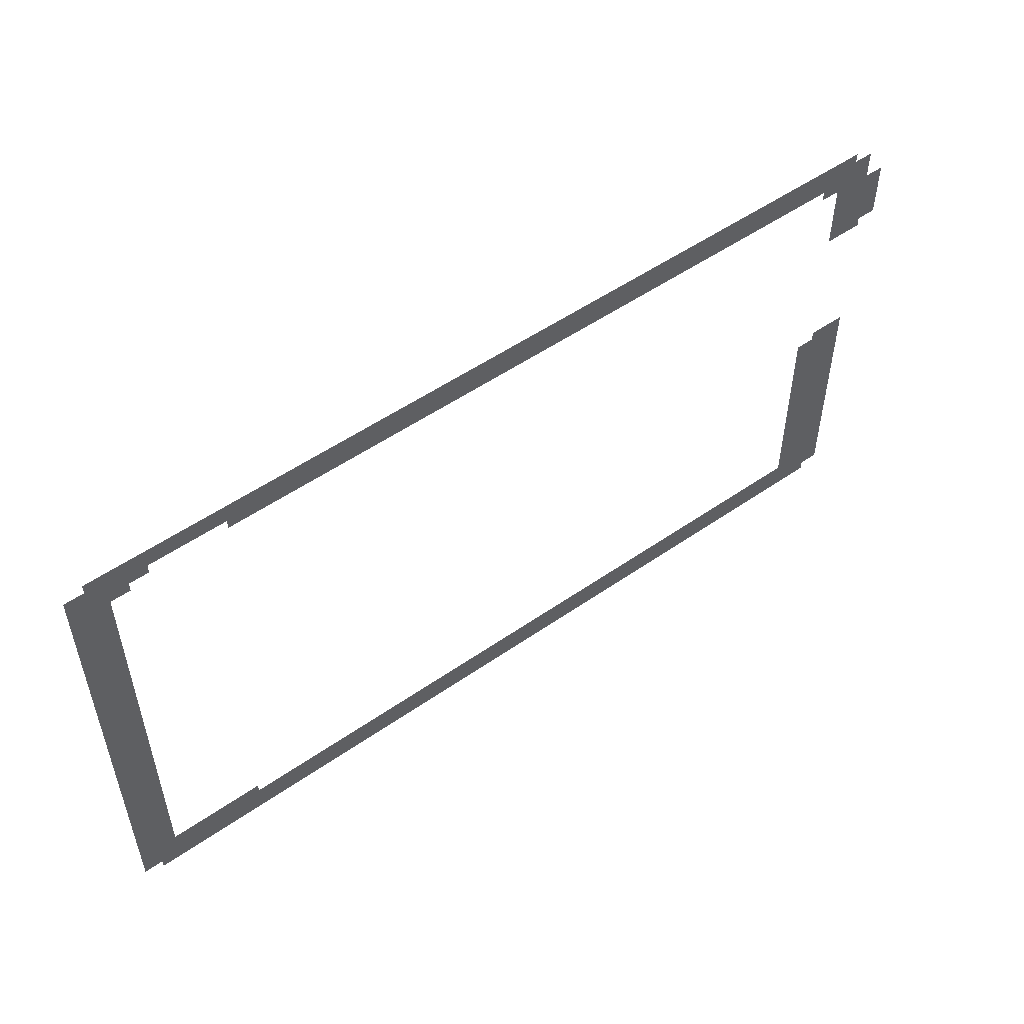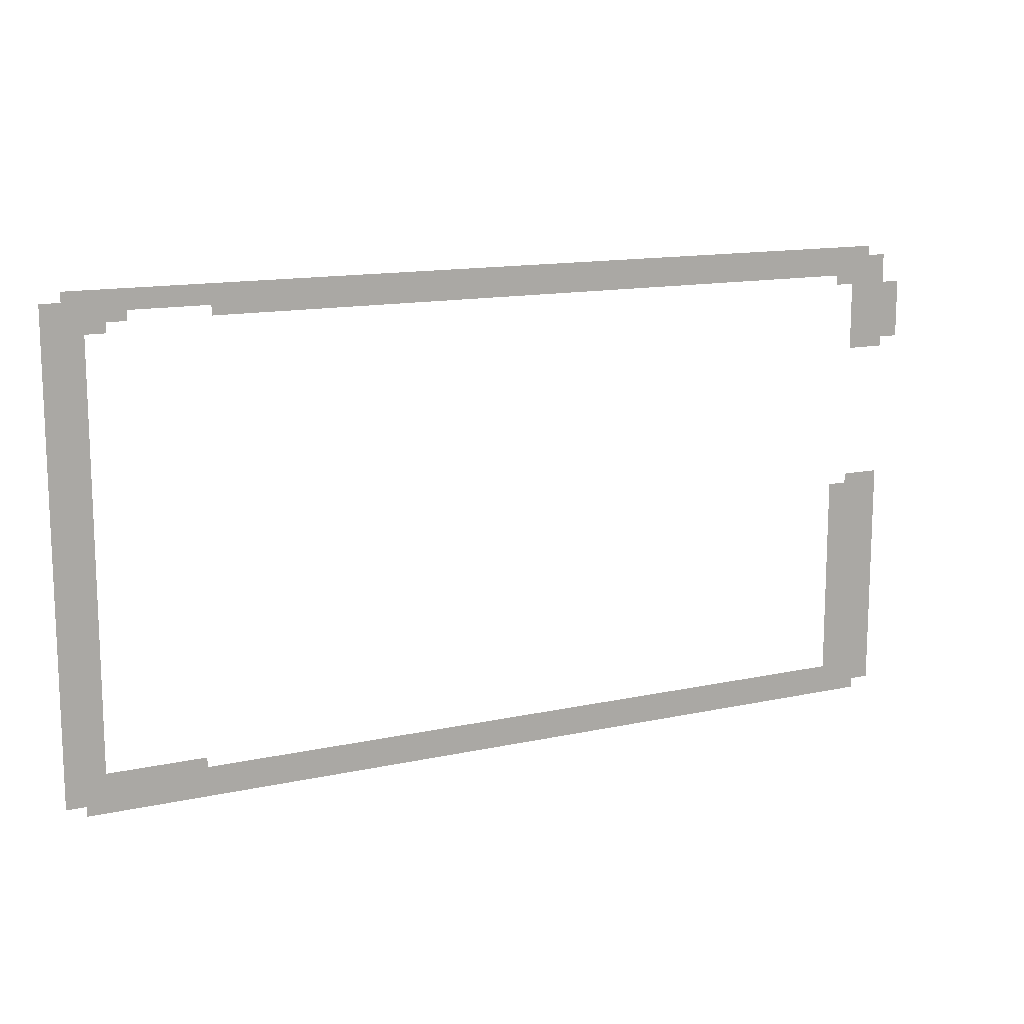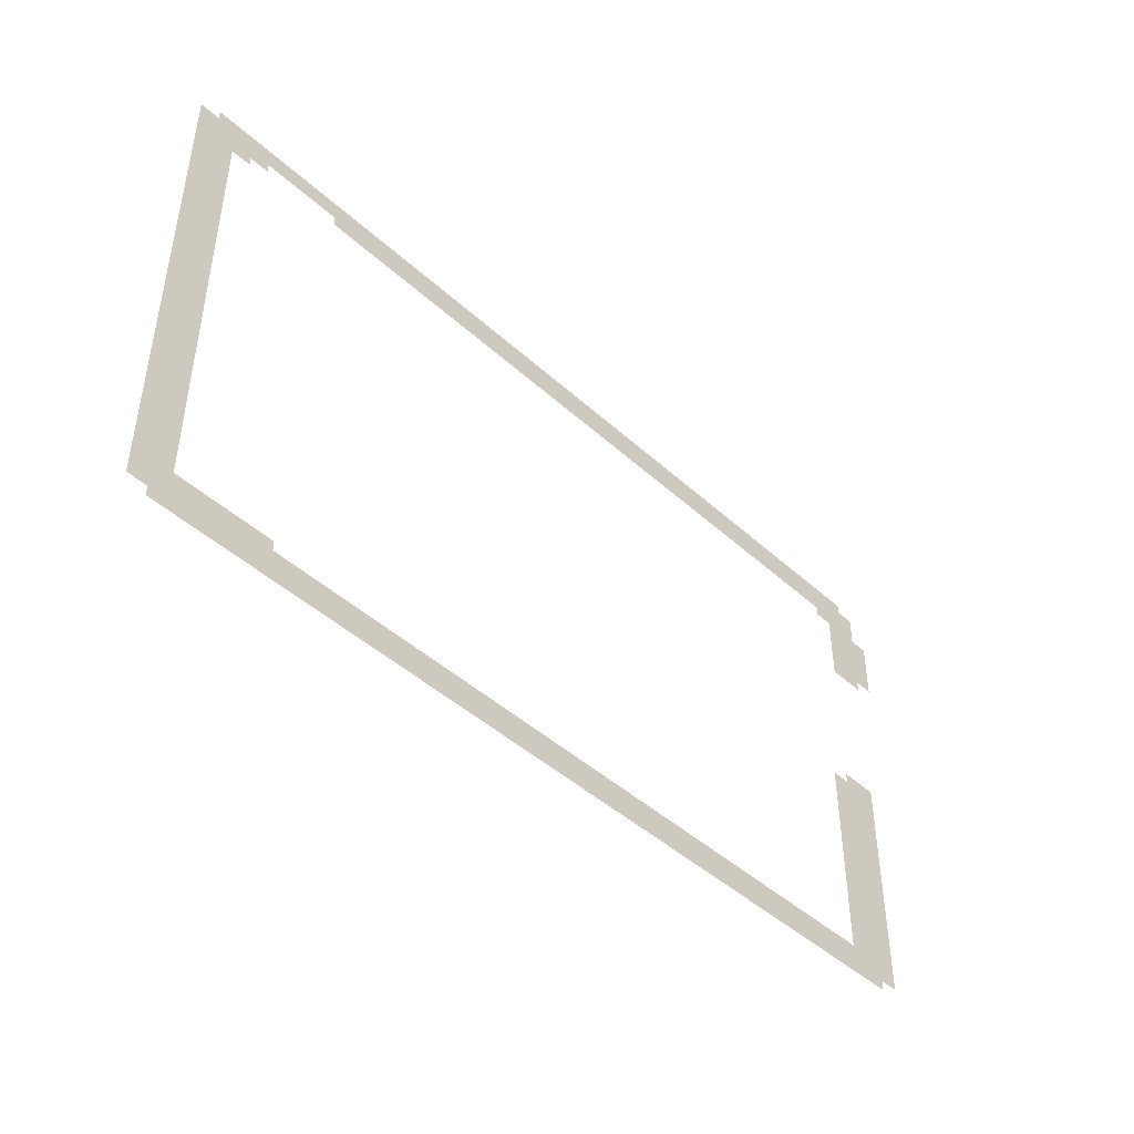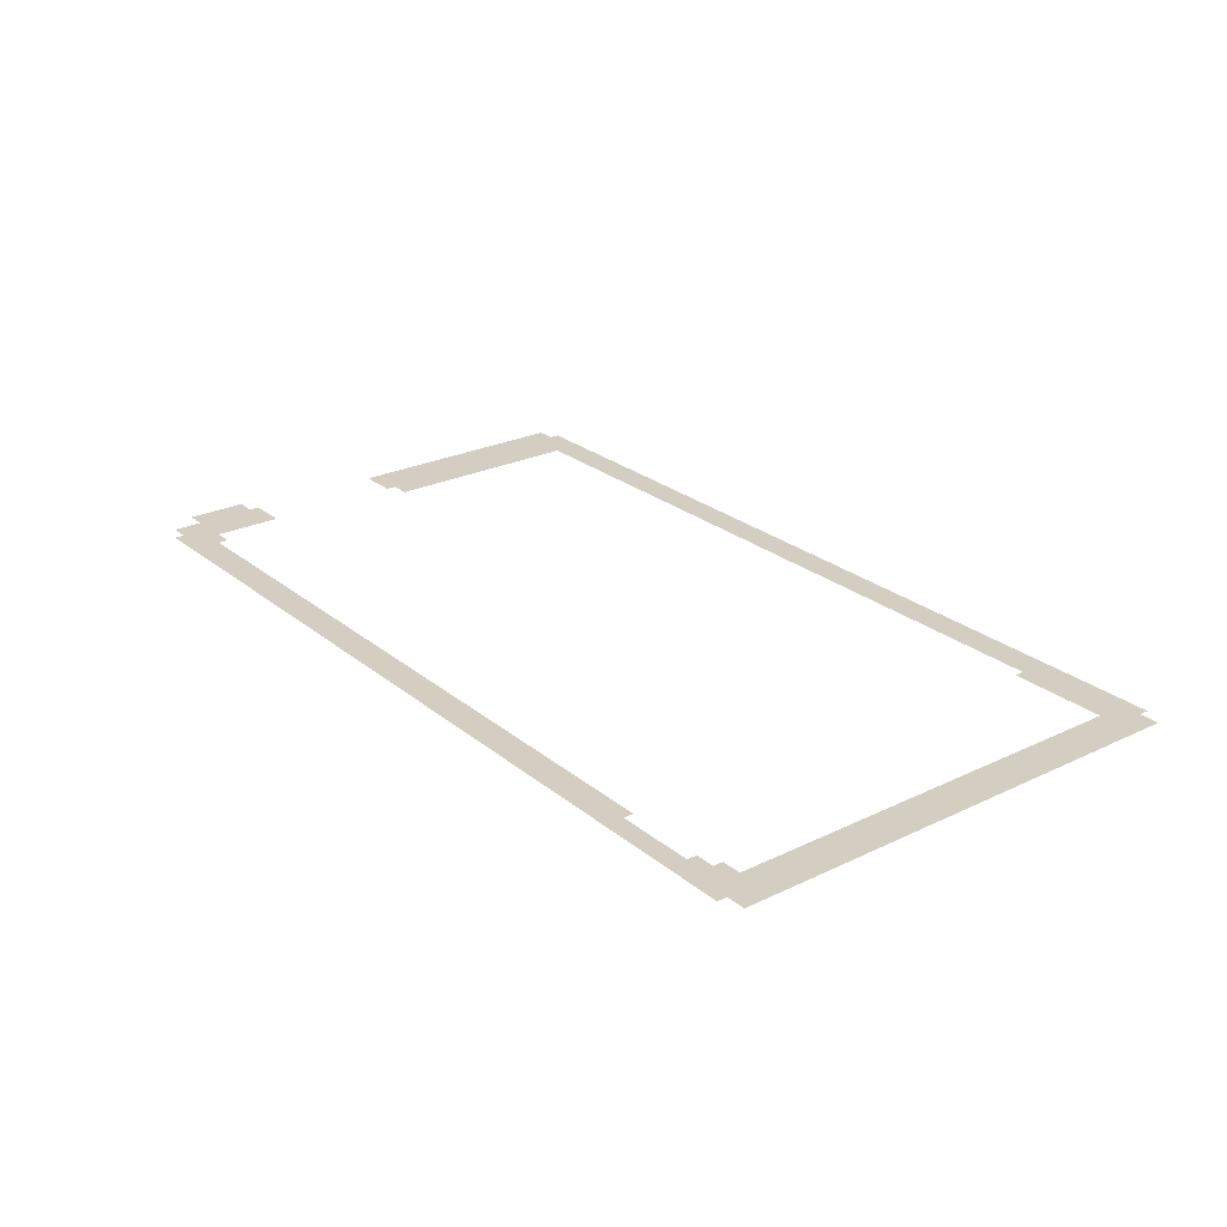
<metadata>
{"format":"obj","ext":"obj","renderer":"f3d","projection":"perspective","resolution":1024,"background":"white","views":[{"elev":52.6,"azim":-36.8,"up":"+Y"},{"elev":13.5,"azim":-26.3,"up":"+Y"},{"elev":-44.9,"azim":-46.4,"up":"+Y"},{"elev":25.3,"azim":-127.8,"up":"+Z"}]}
</metadata>
<code>
v -5.44 -4.32 0
v -6.08 -4.32 0
v -6.08 -4 0
v -5.44 -4 0
v -6.08 -4.32 0
v -6.72 -4.32 0
v -6.72 -4 0
v -6.08 -4 0
v -6.72 -4.32 0
v -7.36 -4.32 0
v -7.36 -4 0
v -6.72 -4 0
v -7.36 -4.32 0
v -8 -4.32 0
v -8 -4 0
v -7.36 -4 0
v -8 -4.32 0
v -8.64 -4.32 0
v -8.64 -4 0
v -8 -4 0
v -8.64 -4.32 0
v -9.28 -4.32 0
v -9.28 -4 0
v -8.64 -4 0
v -9.28 -4.32 0
v -9.92 -4.32 0
v -9.92 -4 0
v -9.28 -4 0
v -9.92 -4.32 0
v -10.56 -4.32 0
v -10.56 -4 0
v -9.92 -4 0
v -10.56 -4.32 0
v -11.2 -4.32 0
v -11.2 -4 0
v -10.56 -4 0
v -11.2 -4.32 0
v -11.84 -4.32 0
v -11.84 -4 0
v -11.2 -4 0
v -11.84 -4.32 0
v -12.48 -4.32 0
v -12.48 -4 0
v -11.84 -4 0
v -12.48 -4.32 0
v -13.12 -4.32 0
v -13.12 -4 0
v -12.48 -4 0
v -13.12 -4.32 0
v -13.76 -4.32 0
v -13.76 -4 0
v -13.12 -4 0
v -13.76 -4.32 0
v -14.4 -4.32 0
v -14.4 -4 0
v -13.76 -4 0
v -14.4 -4.32 0
v -15.04 -4.32 0
v -15.04 -4 0
v -14.4 -4 0
v -15.04 -4.32 0
v -15.68 -4.32 0
v -15.68 -4 0
v -15.04 -4 0
v -15.68 -4.32 0
v -16.32 -4.32 0
v -16.32 -4 0
v -15.68 -4 0
v -16.32 -4.32 0
v -16.96 -4.32 0
v -16.96 -4 0
v -16.32 -4 0
v -16.96 -4.32 0
v -17.6 -4.32 0
v -17.6 -4 0
v -16.96 -4 0
v -17.6 -4.32 0
v -18.24 -4.32 0
v -18.24 -4 0
v -17.6 -4 0
v -18.24 -4.32 0
v -18.88 -4.32 0
v -18.88 -4 0
v -18.24 -4 0
v -18.88 -4.32 0
v -19.52 -4.32 0
v -19.52 -4 0
v -18.88 -4 0
v -5.12 -4.48 0
v -5.76 -4.48 0
v -5.76 -4.16 0
v -5.12 -4.16 0
v -5.76 -4.48 0
v -6.4 -4.48 0
v -6.4 -4.16 0
v -5.76 -4.16 0
v -6.4 -4.48 0
v -7.04 -4.48 0
v -7.04 -4.16 0
v -6.4 -4.16 0
v -7.04 -4.48 0
v -7.68 -4.48 0
v -7.68 -4.16 0
v -7.04 -4.16 0
v -7.68 -4.48 0
v -8.32 -4.48 0
v -8.32 -4.16 0
v -7.68 -4.16 0
v -8.32 -4.48 0
v -8.96 -4.48 0
v -8.96 -4.16 0
v -8.32 -4.16 0
v -8.96 -4.48 0
v -9.6 -4.48 0
v -9.6 -4.16 0
v -8.96 -4.16 0
v -9.6 -4.48 0
v -10.24 -4.48 0
v -10.24 -4.16 0
v -9.6 -4.16 0
v -10.24 -4.48 0
v -10.88 -4.48 0
v -10.88 -4.16 0
v -10.24 -4.16 0
v -10.88 -4.48 0
v -11.52 -4.48 0
v -11.52 -4.16 0
v -10.88 -4.16 0
v -11.52 -4.48 0
v -12.16 -4.48 0
v -12.16 -4.16 0
v -11.52 -4.16 0
v -12.16 -4.48 0
v -12.8 -4.48 0
v -12.8 -4.16 0
v -12.16 -4.16 0
v -12.8 -4.48 0
v -13.44 -4.48 0
v -13.44 -4.16 0
v -12.8 -4.16 0
v -13.44 -4.48 0
v -14.08 -4.48 0
v -14.08 -4.16 0
v -13.44 -4.16 0
v -14.08 -4.48 0
v -14.72 -4.48 0
v -14.72 -4.16 0
v -14.08 -4.16 0
v -14.72 -4.48 0
v -15.36 -4.48 0
v -15.36 -4.16 0
v -14.72 -4.16 0
v -15.36 -4.48 0
v -16 -4.48 0
v -16 -4.16 0
v -15.36 -4.16 0
v -16 -4.48 0
v -16.64 -4.48 0
v -16.64 -4.16 0
v -16 -4.16 0
v -16.64 -4.48 0
v -17.28 -4.48 0
v -17.28 -4.16 0
v -16.64 -4.16 0
v -18.56 -4.48 0
v -19.2 -4.48 0
v -19.2 -4.16 0
v -18.56 -4.16 0
v -19.2 -4.48 0
v -19.84 -4.48 0
v -19.84 -4.16 0
v -19.2 -4.16 0
v -5.44 -4.64 0
v -6.08 -4.64 0
v -6.08 -4.32 0
v -5.44 -4.32 0
v -18.88 -4.64 0
v -19.52 -4.64 0
v -19.52 -4.32 0
v -18.88 -4.32 0
v -5.12 -4.8 0
v -5.76 -4.8 0
v -5.76 -4.48 0
v -5.12 -4.48 0
v -19.2 -4.8 0
v -19.84 -4.8 0
v -19.84 -4.48 0
v -19.2 -4.48 0
v -4.8 -4.96 0
v -5.44 -4.96 0
v -5.44 -4.64 0
v -4.8 -4.64 0
v -5.12 -5.12 0
v -5.76 -5.12 0
v -5.76 -4.8 0
v -5.12 -4.8 0
v -19.2 -5.12 0
v -19.84 -5.12 0
v -19.84 -4.8 0
v -19.2 -4.8 0
v -4.8 -5.28 0
v -5.44 -5.28 0
v -5.44 -4.96 0
v -4.8 -4.96 0
v -5.12 -5.44 0
v -5.76 -5.44 0
v -5.76 -5.12 0
v -5.12 -5.12 0
v -19.2 -5.44 0
v -19.84 -5.44 0
v -19.84 -5.12 0
v -19.2 -5.12 0
v -4.8 -5.6 0
v -5.44 -5.6 0
v -5.44 -5.28 0
v -4.8 -5.28 0
v -5.12 -5.76 0
v -5.76 -5.76 0
v -5.76 -5.44 0
v -5.12 -5.44 0
v -19.2 -5.76 0
v -19.84 -5.76 0
v -19.84 -5.44 0
v -19.2 -5.44 0
v -19.2 -6.08 0
v -19.84 -6.08 0
v -19.84 -5.76 0
v -19.2 -5.76 0
v -19.2 -6.4 0
v -19.84 -6.4 0
v -19.84 -6.08 0
v -19.2 -6.08 0
v -19.2 -6.72 0
v -19.84 -6.72 0
v -19.84 -6.4 0
v -19.2 -6.4 0
v -19.2 -7.04 0
v -19.84 -7.04 0
v -19.84 -6.72 0
v -19.2 -6.72 0
v -19.2 -7.36 0
v -19.84 -7.36 0
v -19.84 -7.04 0
v -19.2 -7.04 0
v -19.2 -7.68 0
v -19.84 -7.68 0
v -19.84 -7.36 0
v -19.2 -7.36 0
v -19.2 -8 0
v -19.84 -8 0
v -19.84 -7.68 0
v -19.2 -7.68 0
v -5.12 -8.32 0
v -5.76 -8.32 0
v -5.76 -8 0
v -5.12 -8 0
v -19.2 -8.32 0
v -19.84 -8.32 0
v -19.84 -8 0
v -19.2 -8 0
v -5.44 -8.48 0
v -6.08 -8.48 0
v -6.08 -8.16 0
v -5.44 -8.16 0
v -5.12 -8.64 0
v -5.76 -8.64 0
v -5.76 -8.32 0
v -5.12 -8.32 0
v -19.2 -8.64 0
v -19.84 -8.64 0
v -19.84 -8.32 0
v -19.2 -8.32 0
v -5.44 -8.8 0
v -6.08 -8.8 0
v -6.08 -8.48 0
v -5.44 -8.48 0
v -5.12 -8.96 0
v -5.76 -8.96 0
v -5.76 -8.64 0
v -5.12 -8.64 0
v -19.2 -8.96 0
v -19.84 -8.96 0
v -19.84 -8.64 0
v -19.2 -8.64 0
v -5.44 -9.12 0
v -6.08 -9.12 0
v -6.08 -8.8 0
v -5.44 -8.8 0
v -5.12 -9.28 0
v -5.76 -9.28 0
v -5.76 -8.96 0
v -5.12 -8.96 0
v -19.2 -9.28 0
v -19.84 -9.28 0
v -19.84 -8.96 0
v -19.2 -8.96 0
v -5.44 -9.44 0
v -6.08 -9.44 0
v -6.08 -9.12 0
v -5.44 -9.12 0
v -5.12 -9.6 0
v -5.76 -9.6 0
v -5.76 -9.28 0
v -5.12 -9.28 0
v -19.2 -9.6 0
v -19.84 -9.6 0
v -19.84 -9.28 0
v -19.2 -9.28 0
v -5.44 -9.76 0
v -6.08 -9.76 0
v -6.08 -9.44 0
v -5.44 -9.44 0
v -5.12 -9.92 0
v -5.76 -9.92 0
v -5.76 -9.6 0
v -5.12 -9.6 0
v -19.2 -9.92 0
v -19.84 -9.92 0
v -19.84 -9.6 0
v -19.2 -9.6 0
v -5.44 -10.08 0
v -6.08 -10.08 0
v -6.08 -9.76 0
v -5.44 -9.76 0
v -5.12 -10.24 0
v -5.76 -10.24 0
v -5.76 -9.92 0
v -5.12 -9.92 0
v -19.2 -10.24 0
v -19.84 -10.24 0
v -19.84 -9.92 0
v -19.2 -9.92 0
v -5.44 -10.4 0
v -6.08 -10.4 0
v -6.08 -10.08 0
v -5.44 -10.08 0
v -5.12 -10.56 0
v -5.76 -10.56 0
v -5.76 -10.24 0
v -5.12 -10.24 0
v -19.2 -10.56 0
v -19.84 -10.56 0
v -19.84 -10.24 0
v -19.2 -10.24 0
v -5.44 -10.72 0
v -6.08 -10.72 0
v -6.08 -10.4 0
v -5.44 -10.4 0
v -5.12 -10.88 0
v -5.76 -10.88 0
v -5.76 -10.56 0
v -5.12 -10.56 0
v -19.2 -10.88 0
v -19.84 -10.88 0
v -19.84 -10.56 0
v -19.2 -10.56 0
v -5.44 -11.04 0
v -6.08 -11.04 0
v -6.08 -10.72 0
v -5.44 -10.72 0
v -5.12 -11.2 0
v -5.76 -11.2 0
v -5.76 -10.88 0
v -5.12 -10.88 0
v -19.2 -11.2 0
v -19.84 -11.2 0
v -19.84 -10.88 0
v -19.2 -10.88 0
v -5.44 -11.36 0
v -6.08 -11.36 0
v -6.08 -11.04 0
v -5.44 -11.04 0
v -5.12 -11.52 0
v -5.76 -11.52 0
v -5.76 -11.2 0
v -5.12 -11.2 0
v -19.2 -11.52 0
v -19.84 -11.52 0
v -19.84 -11.2 0
v -19.2 -11.2 0
v -5.44 -11.68 0
v -6.08 -11.68 0
v -6.08 -11.36 0
v -5.44 -11.36 0
v -17.6 -11.68 0
v -18.24 -11.68 0
v -18.24 -11.36 0
v -17.6 -11.36 0
v -18.24 -11.68 0
v -18.88 -11.68 0
v -18.88 -11.36 0
v -18.24 -11.36 0
v -18.88 -11.68 0
v -19.52 -11.68 0
v -19.52 -11.36 0
v -18.88 -11.36 0
v -5.12 -11.84 0
v -5.76 -11.84 0
v -5.76 -11.52 0
v -5.12 -11.52 0
v -5.76 -11.84 0
v -6.4 -11.84 0
v -6.4 -11.52 0
v -5.76 -11.52 0
v -6.4 -11.84 0
v -7.04 -11.84 0
v -7.04 -11.52 0
v -6.4 -11.52 0
v -7.04 -11.84 0
v -7.68 -11.84 0
v -7.68 -11.52 0
v -7.04 -11.52 0
v -7.68 -11.84 0
v -8.32 -11.84 0
v -8.32 -11.52 0
v -7.68 -11.52 0
v -8.32 -11.84 0
v -8.96 -11.84 0
v -8.96 -11.52 0
v -8.32 -11.52 0
v -8.96 -11.84 0
v -9.6 -11.84 0
v -9.6 -11.52 0
v -8.96 -11.52 0
v -9.6 -11.84 0
v -10.24 -11.84 0
v -10.24 -11.52 0
v -9.6 -11.52 0
v -10.24 -11.84 0
v -10.88 -11.84 0
v -10.88 -11.52 0
v -10.24 -11.52 0
v -10.88 -11.84 0
v -11.52 -11.84 0
v -11.52 -11.52 0
v -10.88 -11.52 0
v -11.52 -11.84 0
v -12.16 -11.84 0
v -12.16 -11.52 0
v -11.52 -11.52 0
v -12.16 -11.84 0
v -12.8 -11.84 0
v -12.8 -11.52 0
v -12.16 -11.52 0
v -12.8 -11.84 0
v -13.44 -11.84 0
v -13.44 -11.52 0
v -12.8 -11.52 0
v -13.44 -11.84 0
v -14.08 -11.84 0
v -14.08 -11.52 0
v -13.44 -11.52 0
v -14.08 -11.84 0
v -14.72 -11.84 0
v -14.72 -11.52 0
v -14.08 -11.52 0
v -14.72 -11.84 0
v -15.36 -11.84 0
v -15.36 -11.52 0
v -14.72 -11.52 0
v -15.36 -11.84 0
v -16 -11.84 0
v -16 -11.52 0
v -15.36 -11.52 0
v -16 -11.84 0
v -16.64 -11.84 0
v -16.64 -11.52 0
v -16 -11.52 0
v -16.64 -11.84 0
v -17.28 -11.84 0
v -17.28 -11.52 0
v -16.64 -11.52 0
v -17.28 -11.84 0
v -17.92 -11.84 0
v -17.92 -11.52 0
v -17.28 -11.52 0
v -17.92 -11.84 0
v -18.56 -11.84 0
v -18.56 -11.52 0
v -17.92 -11.52 0
v -18.56 -11.84 0
v -19.2 -11.84 0
v -19.2 -11.52 0
v -18.56 -11.52 0
v -19.2 -11.84 0
v -19.84 -11.84 0
v -19.84 -11.52 0
v -19.2 -11.52 0
v -5.44 -12 0
v -6.08 -12 0
v -6.08 -11.68 0
v -5.44 -11.68 0
v -6.08 -12 0
v -6.72 -12 0
v -6.72 -11.68 0
v -6.08 -11.68 0
v -6.72 -12 0
v -7.36 -12 0
v -7.36 -11.68 0
v -6.72 -11.68 0
v -7.36 -12 0
v -8 -12 0
v -8 -11.68 0
v -7.36 -11.68 0
v -8 -12 0
v -8.64 -12 0
v -8.64 -11.68 0
v -8 -11.68 0
v -8.64 -12 0
v -9.28 -12 0
v -9.28 -11.68 0
v -8.64 -11.68 0
v -9.28 -12 0
v -9.92 -12 0
v -9.92 -11.68 0
v -9.28 -11.68 0
v -9.92 -12 0
v -10.56 -12 0
v -10.56 -11.68 0
v -9.92 -11.68 0
v -10.56 -12 0
v -11.2 -12 0
v -11.2 -11.68 0
v -10.56 -11.68 0
v -11.2 -12 0
v -11.84 -12 0
v -11.84 -11.68 0
v -11.2 -11.68 0
v -11.84 -12 0
v -12.48 -12 0
v -12.48 -11.68 0
v -11.84 -11.68 0
v -12.48 -12 0
v -13.12 -12 0
v -13.12 -11.68 0
v -12.48 -11.68 0
v -13.12 -12 0
v -13.76 -12 0
v -13.76 -11.68 0
v -13.12 -11.68 0
v -13.76 -12 0
v -14.4 -12 0
v -14.4 -11.68 0
v -13.76 -11.68 0
v -14.4 -12 0
v -15.04 -12 0
v -15.04 -11.68 0
v -14.4 -11.68 0
v -15.04 -12 0
v -15.68 -12 0
v -15.68 -11.68 0
v -15.04 -11.68 0
v -15.68 -12 0
v -16.32 -12 0
v -16.32 -11.68 0
v -15.68 -11.68 0
v -16.32 -12 0
v -16.96 -12 0
v -16.96 -11.68 0
v -16.32 -11.68 0
v -16.96 -12 0
v -17.6 -12 0
v -17.6 -11.68 0
v -16.96 -11.68 0
v -17.6 -12 0
v -18.24 -12 0
v -18.24 -11.68 0
v -17.6 -11.68 0
v -18.24 -12 0
v -18.88 -12 0
v -18.88 -11.68 0
v -18.24 -11.68 0
v -18.88 -12 0
v -19.52 -12 0
v -19.52 -11.68 0
v -18.88 -11.68 0
g quarry_mesh_0004
f 1 2 3 4
f 5 6 7 8
f 9 10 11 12
f 13 14 15 16
f 17 18 19 20
f 21 22 23 24
f 25 26 27 28
f 29 30 31 32
f 33 34 35 36
f 37 38 39 40
f 41 42 43 44
f 45 46 47 48
f 49 50 51 52
f 53 54 55 56
f 57 58 59 60
f 61 62 63 64
f 65 66 67 68
f 69 70 71 72
f 73 74 75 76
f 77 78 79 80
f 81 82 83 84
f 85 86 87 88
f 89 90 91 92
f 93 94 95 96
f 97 98 99 100
f 101 102 103 104
f 105 106 107 108
f 109 110 111 112
f 113 114 115 116
f 117 118 119 120
f 121 122 123 124
f 125 126 127 128
f 129 130 131 132
f 133 134 135 136
f 137 138 139 140
f 141 142 143 144
f 145 146 147 148
f 149 150 151 152
f 153 154 155 156
f 157 158 159 160
f 161 162 163 164
f 165 166 167 168
f 169 170 171 172
f 173 174 175 176
f 177 178 179 180
f 181 182 183 184
f 185 186 187 188
f 189 190 191 192
f 193 194 195 196
f 197 198 199 200
f 201 202 203 204
f 205 206 207 208
f 209 210 211 212
f 213 214 215 216
f 217 218 219 220
f 221 222 223 224
f 225 226 227 228
f 229 230 231 232
f 233 234 235 236
f 237 238 239 240
f 241 242 243 244
f 245 246 247 248
f 249 250 251 252
f 253 254 255 256
f 257 258 259 260
f 261 262 263 264
f 265 266 267 268
f 269 270 271 272
f 273 274 275 276
f 277 278 279 280
f 281 282 283 284
f 285 286 287 288
f 289 290 291 292
f 293 294 295 296
f 297 298 299 300
f 301 302 303 304
f 305 306 307 308
f 309 310 311 312
f 313 314 315 316
f 317 318 319 320
f 321 322 323 324
f 325 326 327 328
f 329 330 331 332
f 333 334 335 336
f 337 338 339 340
f 341 342 343 344
f 345 346 347 348
f 349 350 351 352
f 353 354 355 356
f 357 358 359 360
f 361 362 363 364
f 365 366 367 368
f 369 370 371 372
f 373 374 375 376
f 377 378 379 380
f 381 382 383 384
f 385 386 387 388
f 389 390 391 392
f 393 394 395 396
f 397 398 399 400
f 401 402 403 404
f 405 406 407 408
f 409 410 411 412
f 413 414 415 416
f 417 418 419 420
f 421 422 423 424
f 425 426 427 428
f 429 430 431 432
f 433 434 435 436
f 437 438 439 440
f 441 442 443 444
f 445 446 447 448
f 449 450 451 452
f 453 454 455 456
f 457 458 459 460
f 461 462 463 464
f 465 466 467 468
f 469 470 471 472
f 473 474 475 476
f 477 478 479 480
f 481 482 483 484
f 485 486 487 488
f 489 490 491 492
f 493 494 495 496
f 497 498 499 500
f 501 502 503 504
f 505 506 507 508
f 509 510 511 512
f 513 514 515 516
f 517 518 519 520
f 521 522 523 524
f 525 526 527 528
f 529 530 531 532
f 533 534 535 536
f 537 538 539 540
f 541 542 543 544
f 545 546 547 548
f 549 550 551 552
f 553 554 555 556
f 557 558 559 560
f 561 562 563 564
f 565 566 567 568
f 569 570 571 572
f 573 574 575 576

</code>
